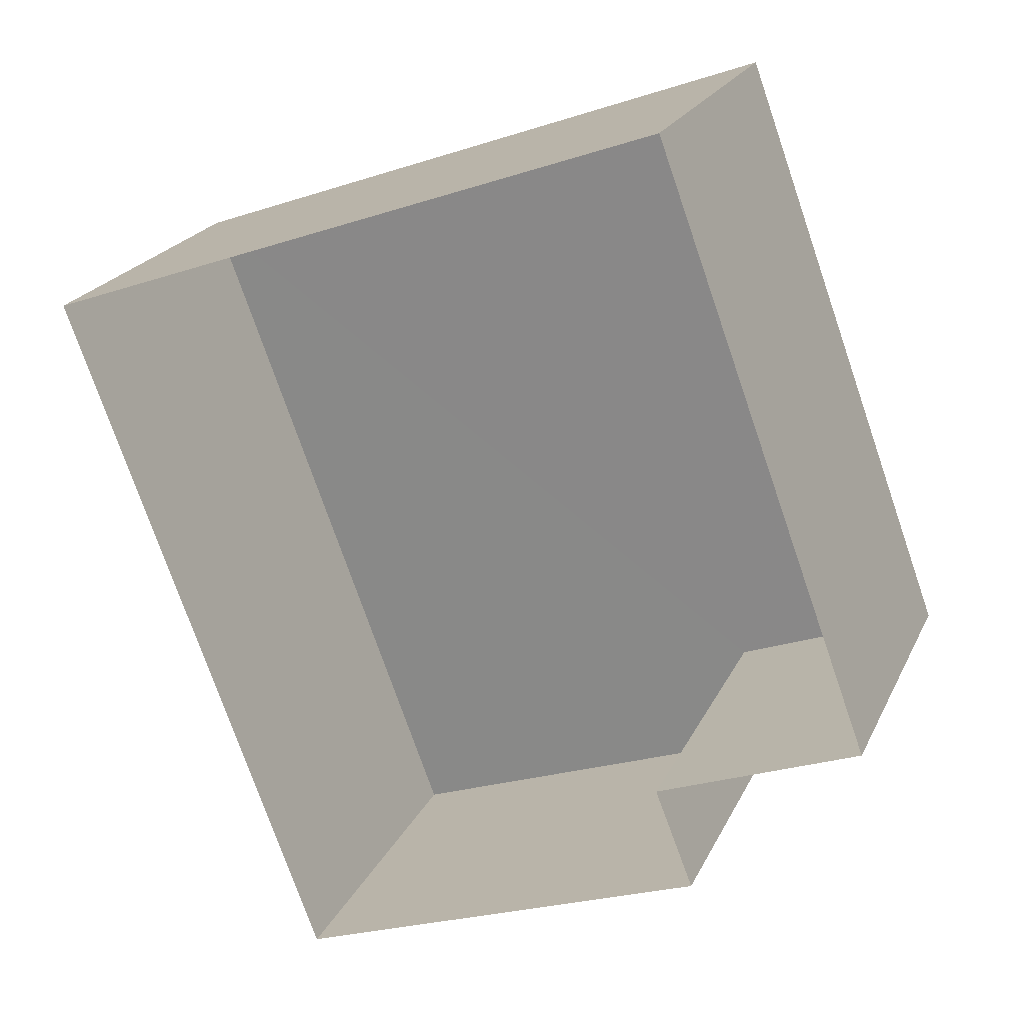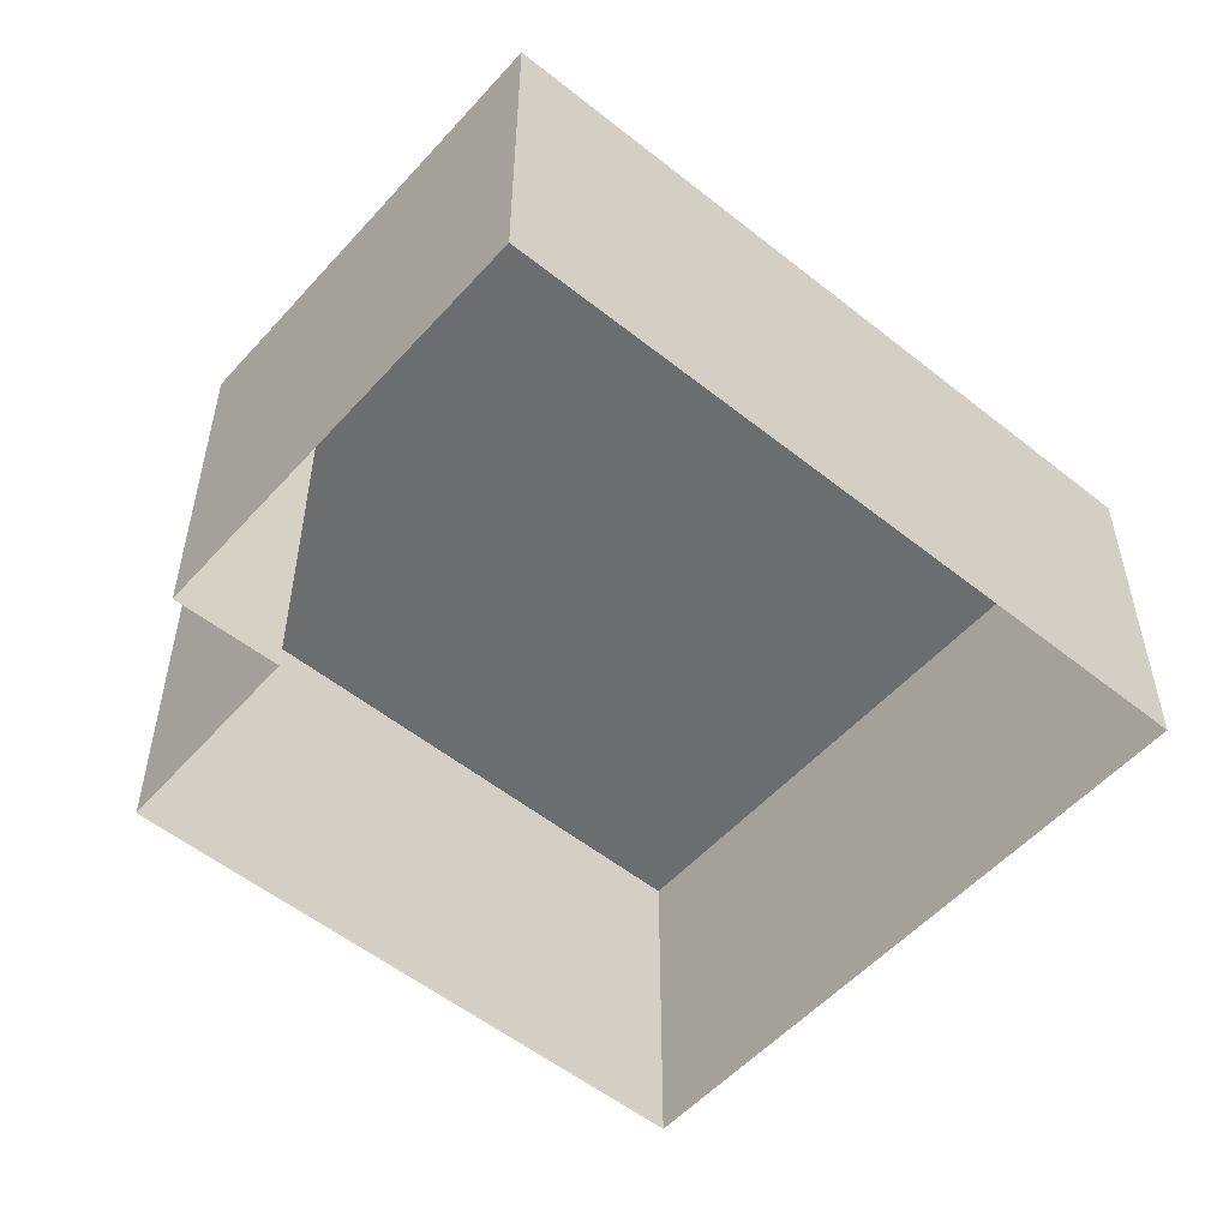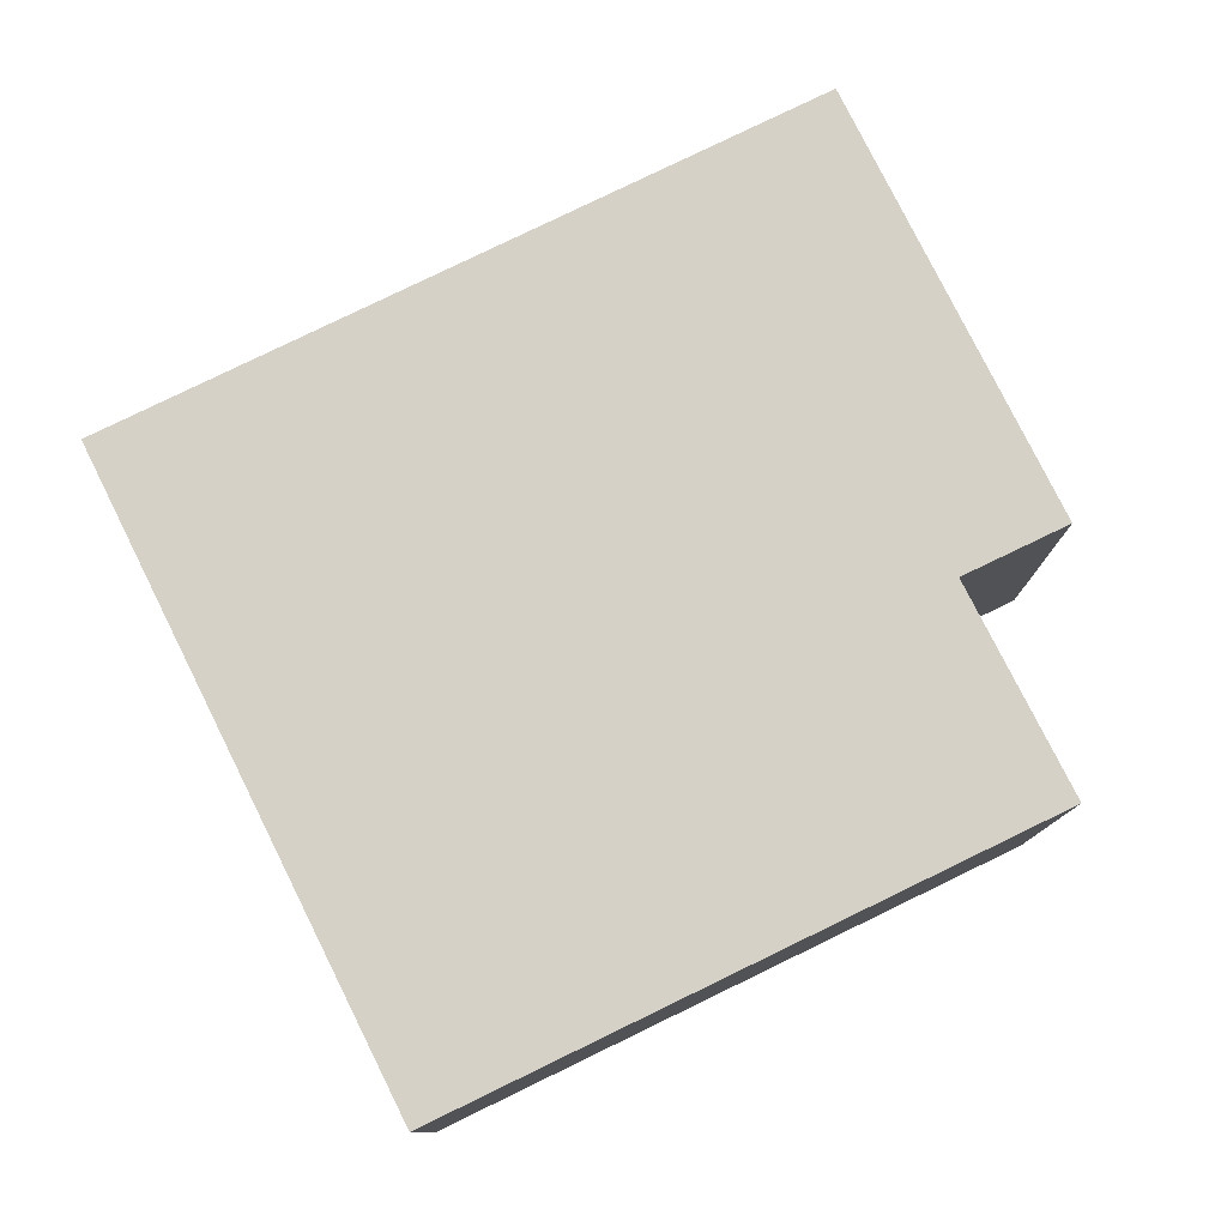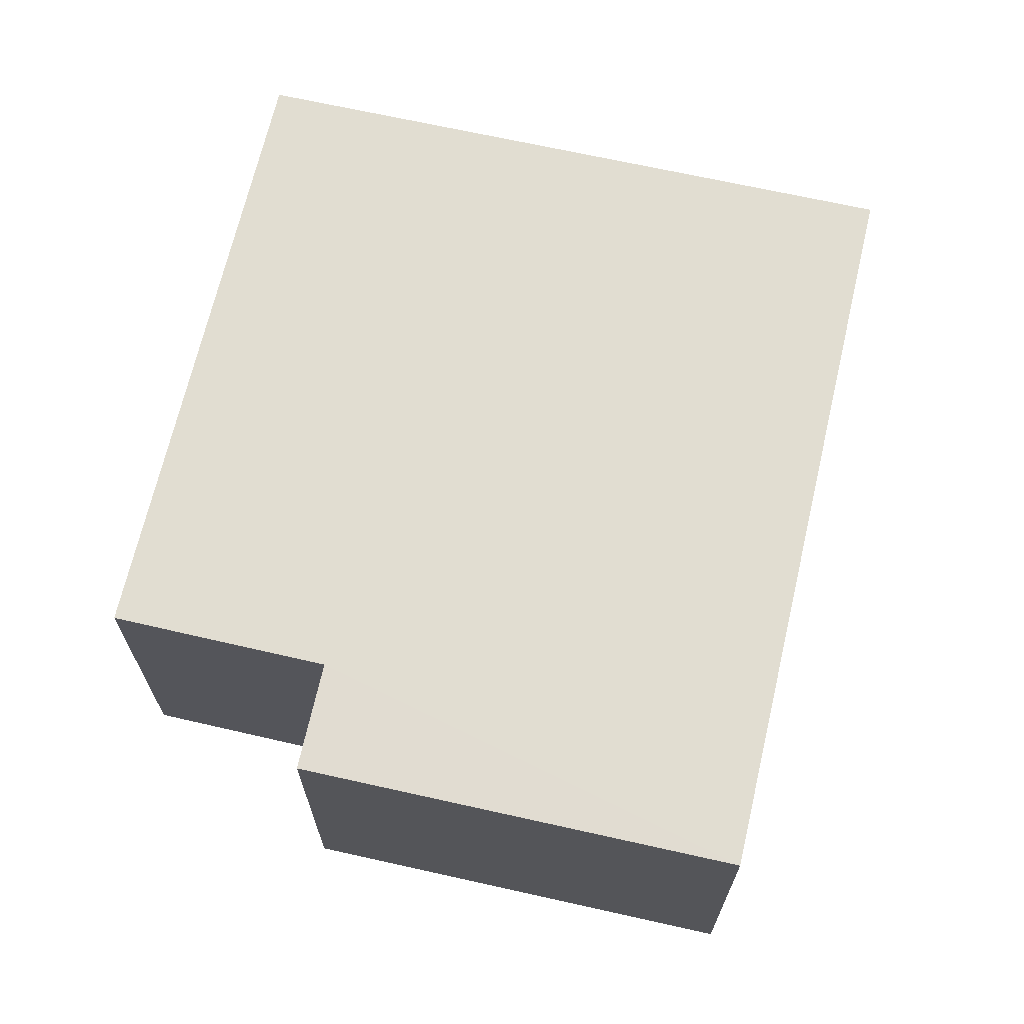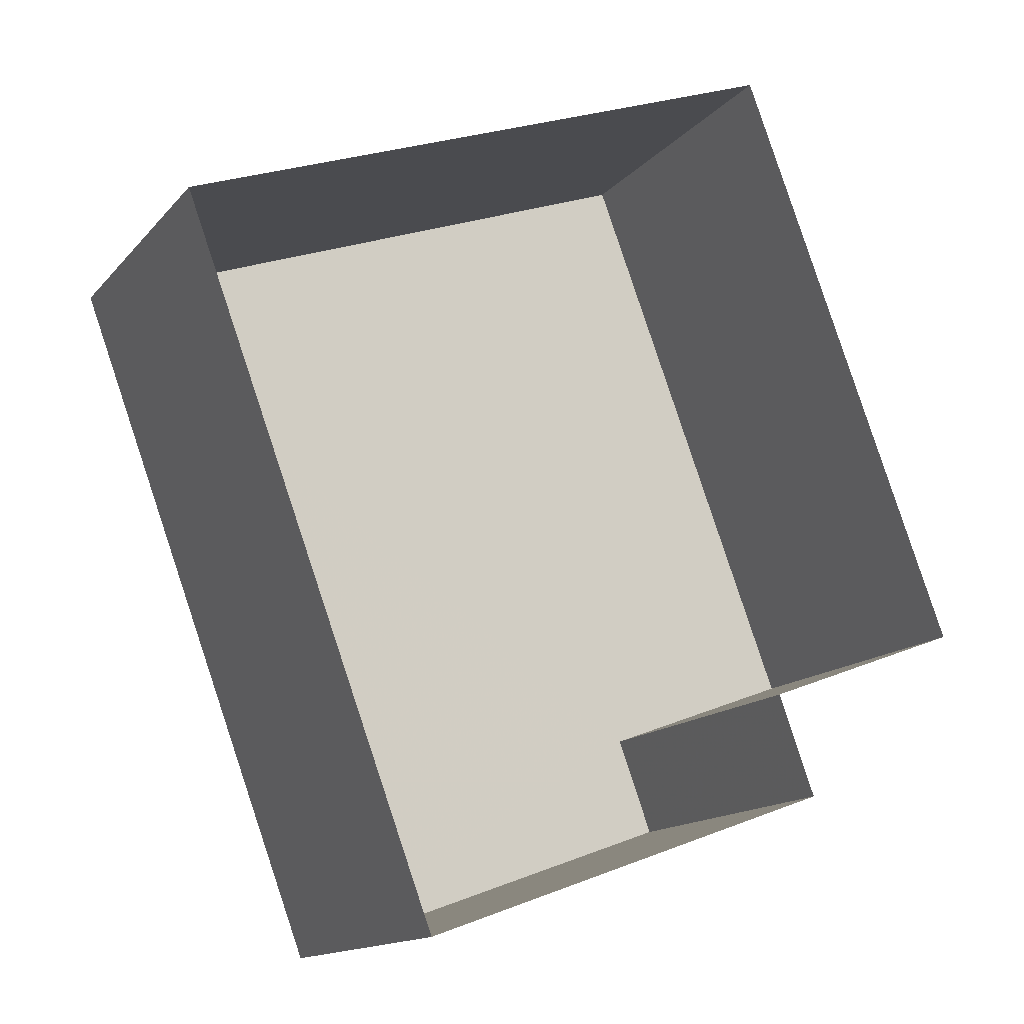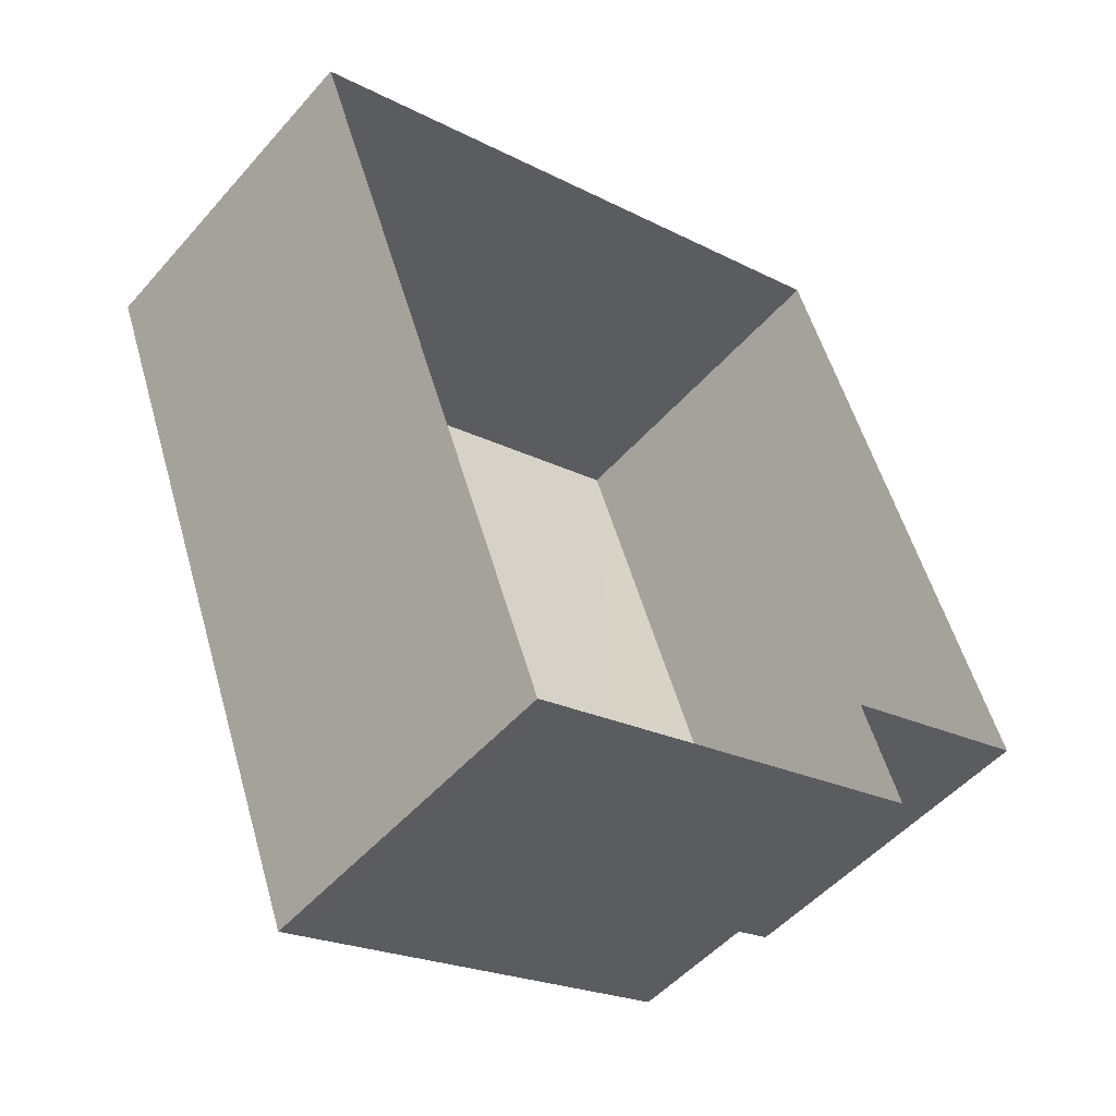
<metadata>
{"format":"obj","ext":"obj","renderer":"f3d","projection":"perspective","resolution":1024,"background":"white","views":[{"elev":22.0,"azim":-160.2,"up":"+Y"},{"elev":-53.9,"azim":29.3,"up":"+Z"},{"elev":79.2,"azim":-136.4,"up":"+Z"},{"elev":68.7,"azim":-7.3,"up":"+Z"},{"elev":-14.3,"azim":154.9,"up":"+Y"},{"elev":-50.4,"azim":140.4,"up":"+Y"}]}
</metadata>
<code>
v -2.21e+05 -1.258e+05 23.56
v -2.21e+05 -1.258e+05 23.56
v -2.21e+05 -1.258e+05 23.56
v -2.21e+05 -1.258e+05 23.56
v -2.21e+05 -1.258e+05 23.56
v -2.21e+05 -1.258e+05 23.56
v -2.21e+05 -1.258e+05 26.24
v -2.21e+05 -1.258e+05 26.24
v -2.21e+05 -1.258e+05 26.24
v -2.21e+05 -1.258e+05 26.24
v -2.21e+05 -1.258e+05 26.24
v -2.21e+05 -1.258e+05 26.24
f 1 2 3
f 3 2 4
f 1 5 2
f 4 2 6
f 7 8 9
f 8 10 9
f 9 11 12
f 9 10 11
f 7 2 5
f 7 9 2
f 7 5 1
f 8 7 1
f 11 3 4
f 11 10 3
f 9 6 2
f 9 12 6
f 8 1 3
f 10 8 3
f 11 4 6
f 12 11 6

</code>
